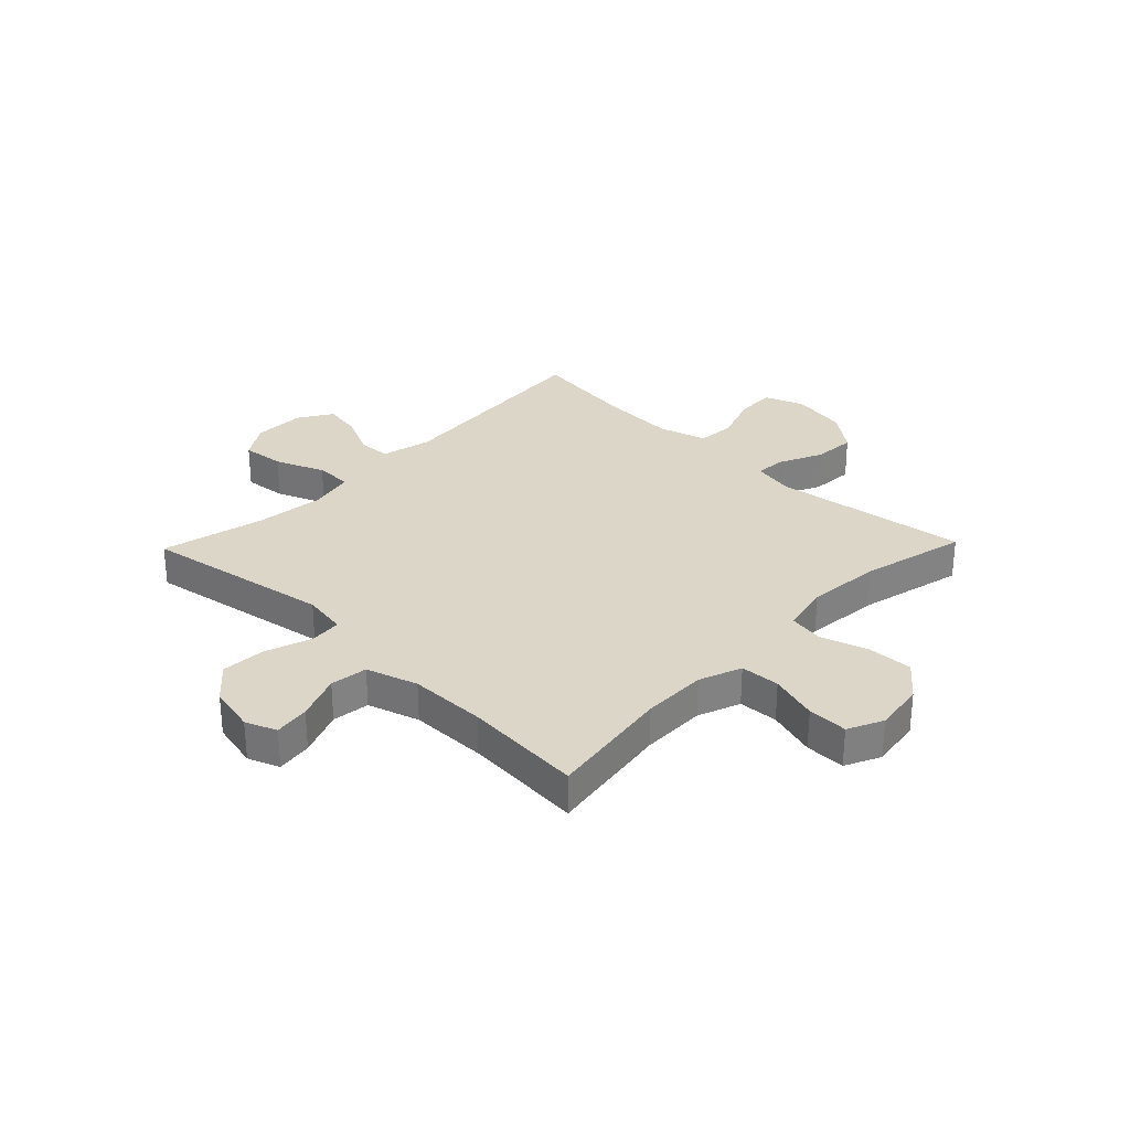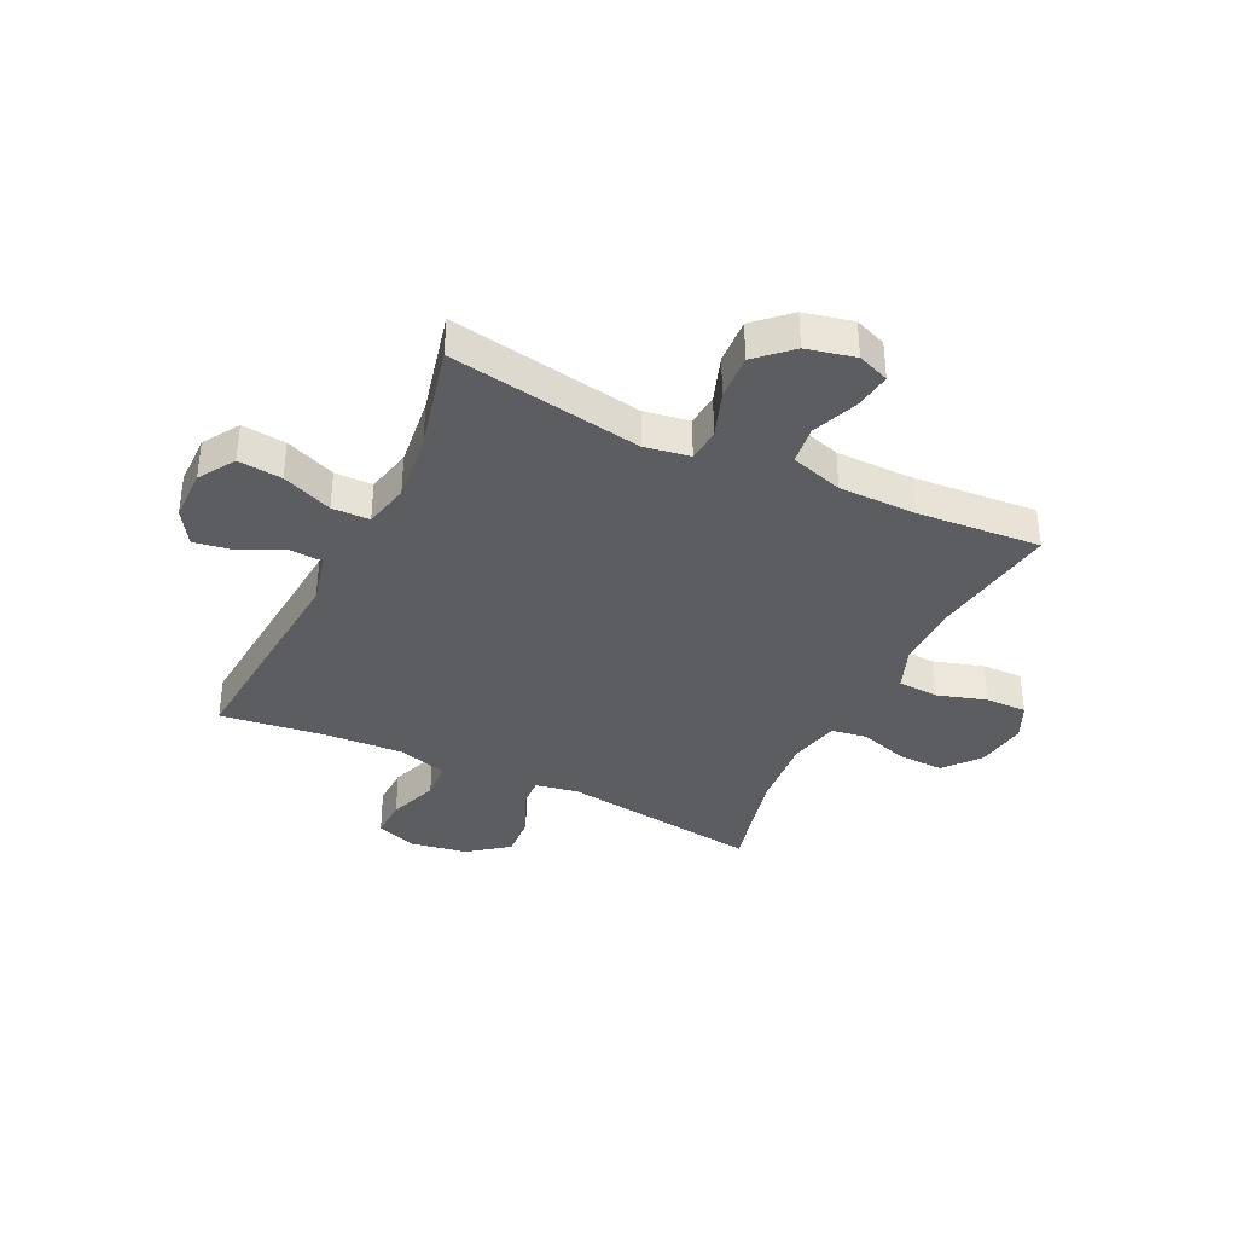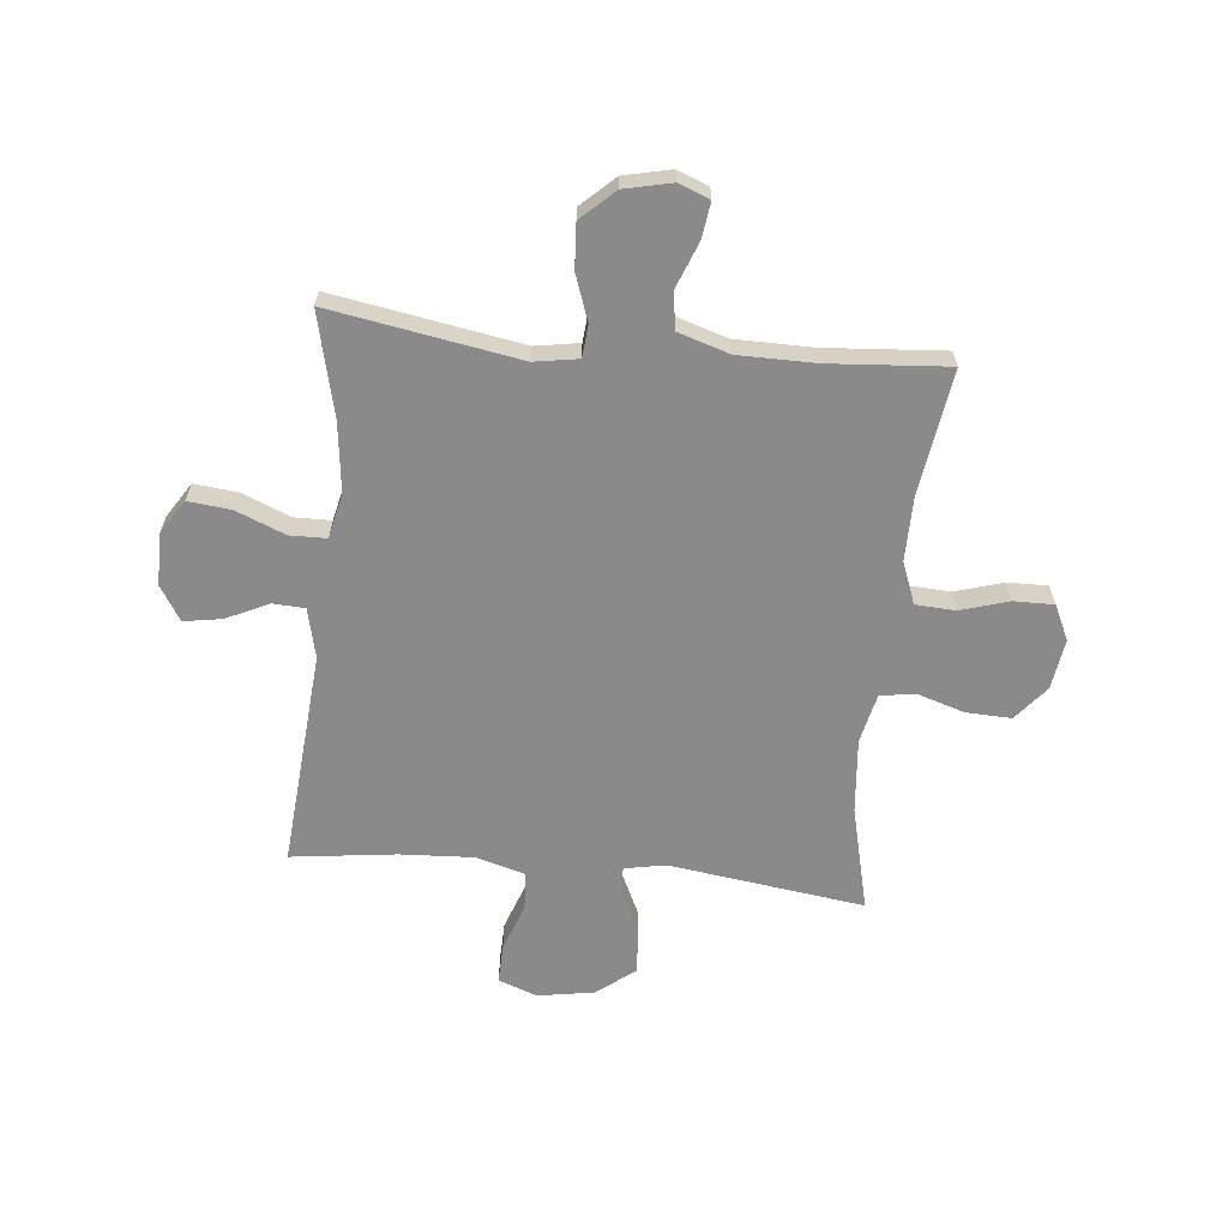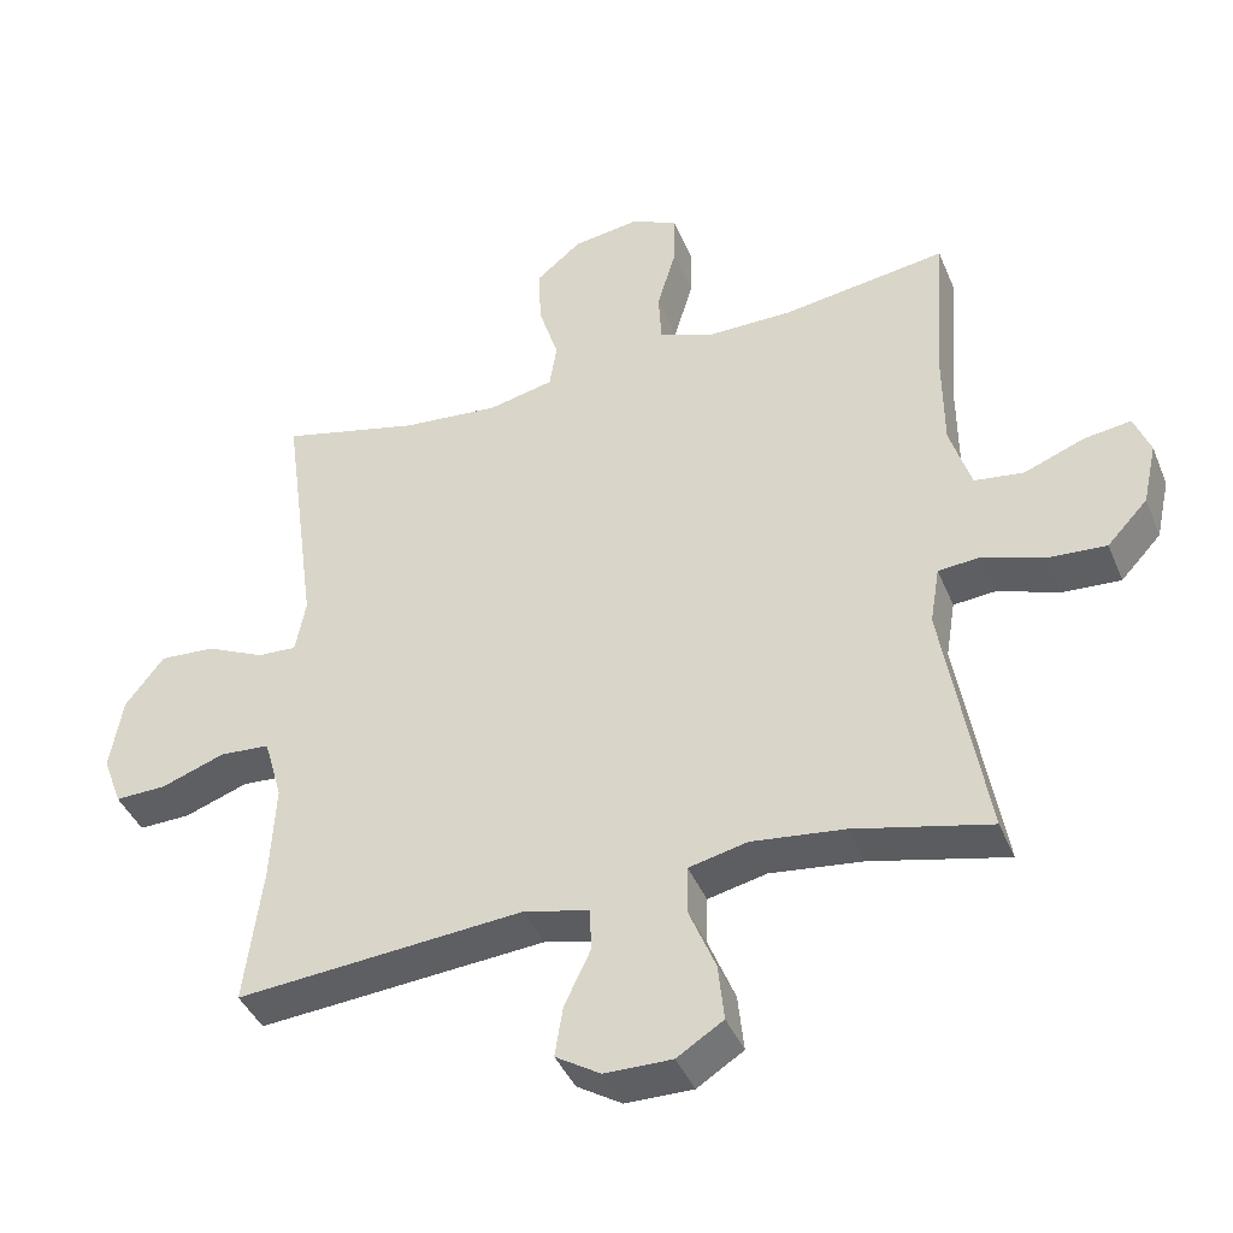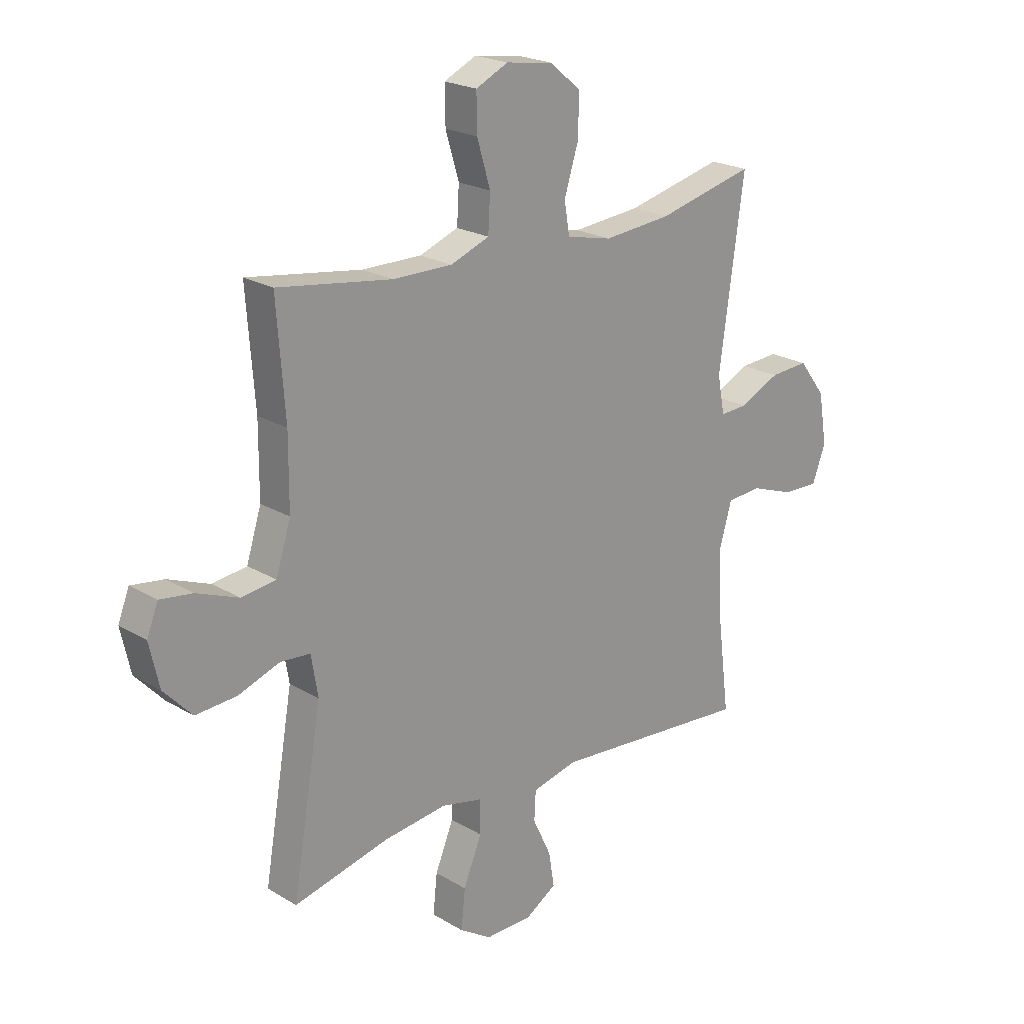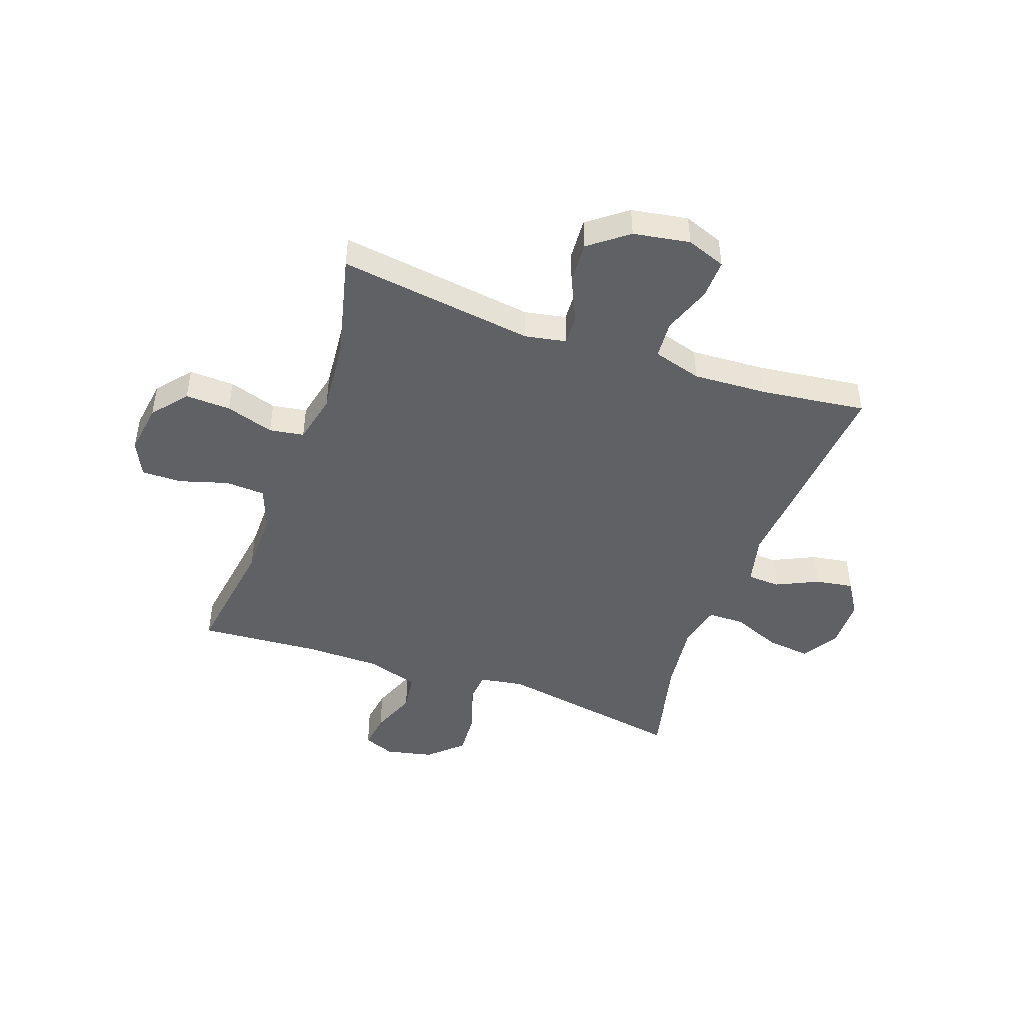
<metadata>
{"format":"obj","ext":"obj","renderer":"f3d","projection":"perspective","resolution":1024,"background":"white","views":[{"elev":30.2,"azim":-46.0,"up":"+Y"},{"elev":-36.6,"azim":-115.7,"up":"+Y"},{"elev":-63.4,"azim":-95.7,"up":"+Y"},{"elev":-41.2,"azim":-158.7,"up":"+Z"},{"elev":21.7,"azim":-43.6,"up":"+Z"},{"elev":-46.1,"azim":70.4,"up":"+Y"}]}
</metadata>
<code>
v -0.5 0.07 0.5
v -0.277 0.07 0.467
v -0.161 0.07 0.466
v -0.085 0.07 0.495
v -0.081 0.07 0.566
v -0.107 0.07 0.653
v -0.108 0.07 0.725
v -0.045 0.07 0.755
v 0.046 0.07 0.742
v 0.108 0.07 0.691
v 0.105 0.07 0.61
v 0.078 0.07 0.524
v 0.088 0.07 0.462
v 0.177 0.07 0.442
v 0.31 0.07 0.454
v 0.5 0.07 0.5
v 0.452 0.07 0.149
v 0.466 0.07 0.075
v 0.52 0.07 0.078
v 0.599 0.07 0.115
v 0.675 0.07 0.12
v 0.728 0.07 0.051
v 0.745 0.07 -0.05
v 0.719 0.07 -0.12
v 0.649 0.07 -0.118
v 0.562 0.07 -0.087
v 0.494 0.07 -0.092
v 0.469 0.07 -0.179
v 0.476 0.07 -0.312
v 0.5 0.07 -0.5
v 0.109 0.07 -0.468
v 0.02 0.07 -0.489
v 0.017 0.07 -0.547
v 0.053 0.07 -0.623
v 0.064 0.07 -0.691
v 0.003 0.07 -0.729
v -0.089 0.07 -0.73
v -0.152 0.07 -0.69
v -0.144 0.07 -0.613
v -0.108 0.07 -0.525
v -0.109 0.07 -0.459
v -0.189 0.07 -0.441
v -0.314 0.07 -0.456
v -0.5 0.07 -0.5
v -0.442 0.07 -0.162
v -0.455 0.07 -0.083
v -0.513 0.07 -0.078
v -0.595 0.07 -0.107
v -0.675 0.07 -0.112
v -0.73 0.07 -0.053
v -0.749 0.07 0.032
v -0.727 0.07 0.088
v -0.663 0.07 0.079
v -0.581 0.07 0.047
v -0.514 0.07 0.056
v -0.485 0.07 0.148
v -0.484 0.07 0.286
v -0.5 0 0.5
v -0.277 0 0.467
v -0.161 0 0.466
v -0.085 0 0.495
v -0.081 0 0.566
v -0.107 0 0.653
v -0.108 0 0.725
v -0.045 0 0.755
v 0.046 0 0.742
v 0.108 0 0.691
v 0.105 0 0.61
v 0.078 0 0.524
v 0.088 0 0.462
v 0.177 0 0.442
v 0.31 0 0.454
v 0.5 0 0.5
v 0.452 0 0.149
v 0.466 0 0.075
v 0.52 0 0.078
v 0.599 0 0.115
v 0.675 0 0.12
v 0.728 0 0.051
v 0.745 0 -0.05
v 0.719 0 -0.12
v 0.649 0 -0.118
v 0.562 0 -0.087
v 0.494 0 -0.092
v 0.469 0 -0.179
v 0.476 0 -0.312
v 0.5 0 -0.5
v 0.109 0 -0.468
v 0.02 0 -0.489
v 0.017 0 -0.547
v 0.053 0 -0.623
v 0.064 0 -0.691
v 0.003 0 -0.729
v -0.089 0 -0.73
v -0.152 0 -0.69
v -0.144 0 -0.613
v -0.108 0 -0.525
v -0.109 0 -0.459
v -0.189 0 -0.441
v -0.314 0 -0.456
v -0.5 0 -0.5
v -0.442 0 -0.162
v -0.455 0 -0.083
v -0.513 0 -0.078
v -0.595 0 -0.107
v -0.675 0 -0.112
v -0.73 0 -0.053
v -0.749 0 0.032
v -0.727 0 0.088
v -0.663 0 0.079
v -0.581 0 0.047
v -0.514 0 0.056
v -0.485 0 0.148
v -0.484 0 0.286
f 51 52 53 54
f 49 50 51 54
f 47 48 49 54
f 46 47 54 55
f 43 44 45
f 42 43 45 46
f 41 42 46 55
f 37 38 39 40
f 37 40 41
f 36 37 41
f 33 34 35 36
f 32 33 36 41
f 31 32 41 55
f 29 30 31 55
f 23 24 25 26
f 23 26 27
f 22 23 27
f 19 20 21 22
f 18 19 22 27
f 17 18 27 28
f 15 16 17
f 14 15 17 28
f 9 10 11 12
f 7 8 9 12
f 5 6 7 12
f 4 5 12 13
f 3 4 13 14
f 57 1 2
f 56 57 2 3
f 28 29 55 56
f 3 14 28 56
f 111 110 109 108
f 111 108 107 106
f 111 106 105 104
f 112 111 104 103
f 102 101 100
f 103 102 100 99
f 112 103 99 98
f 97 96 95 94
f 98 97 94
f 98 94 93
f 93 92 91 90
f 98 93 90 89
f 112 98 89 88
f 112 88 87 86
f 83 82 81 80
f 84 83 80
f 84 80 79
f 79 78 77 76
f 84 79 76 75
f 85 84 75 74
f 74 73 72
f 85 74 72 71
f 69 68 67 66
f 69 66 65 64
f 69 64 63 62
f 70 69 62 61
f 71 70 61 60
f 59 58 114
f 60 59 114 113
f 113 112 86 85
f 113 85 71 60
f 1 58 59 2
f 2 59 60 3
f 3 60 61 4
f 4 61 62 5
f 5 62 63 6
f 6 63 64 7
f 7 64 65 8
f 8 65 66 9
f 9 66 67 10
f 10 67 68 11
f 11 68 69 12
f 12 69 70 13
f 13 70 71 14
f 14 71 72 15
f 15 72 73 16
f 16 73 74 17
f 17 74 75 18
f 18 75 76 19
f 19 76 77 20
f 20 77 78 21
f 21 78 79 22
f 22 79 80 23
f 23 80 81 24
f 24 81 82 25
f 25 82 83 26
f 26 83 84 27
f 27 84 85 28
f 28 85 86 29
f 29 86 87 30
f 30 87 88 31
f 31 88 89 32
f 32 89 90 33
f 33 90 91 34
f 34 91 92 35
f 35 92 93 36
f 36 93 94 37
f 37 94 95 38
f 38 95 96 39
f 39 96 97 40
f 40 97 98 41
f 41 98 99 42
f 42 99 100 43
f 43 100 101 44
f 44 101 102 45
f 45 102 103 46
f 46 103 104 47
f 47 104 105 48
f 48 105 106 49
f 49 106 107 50
f 50 107 108 51
f 51 108 109 52
f 52 109 110 53
f 53 110 111 54
f 54 111 112 55
f 55 112 113 56
f 56 113 114 57
f 57 114 58 1

</code>
